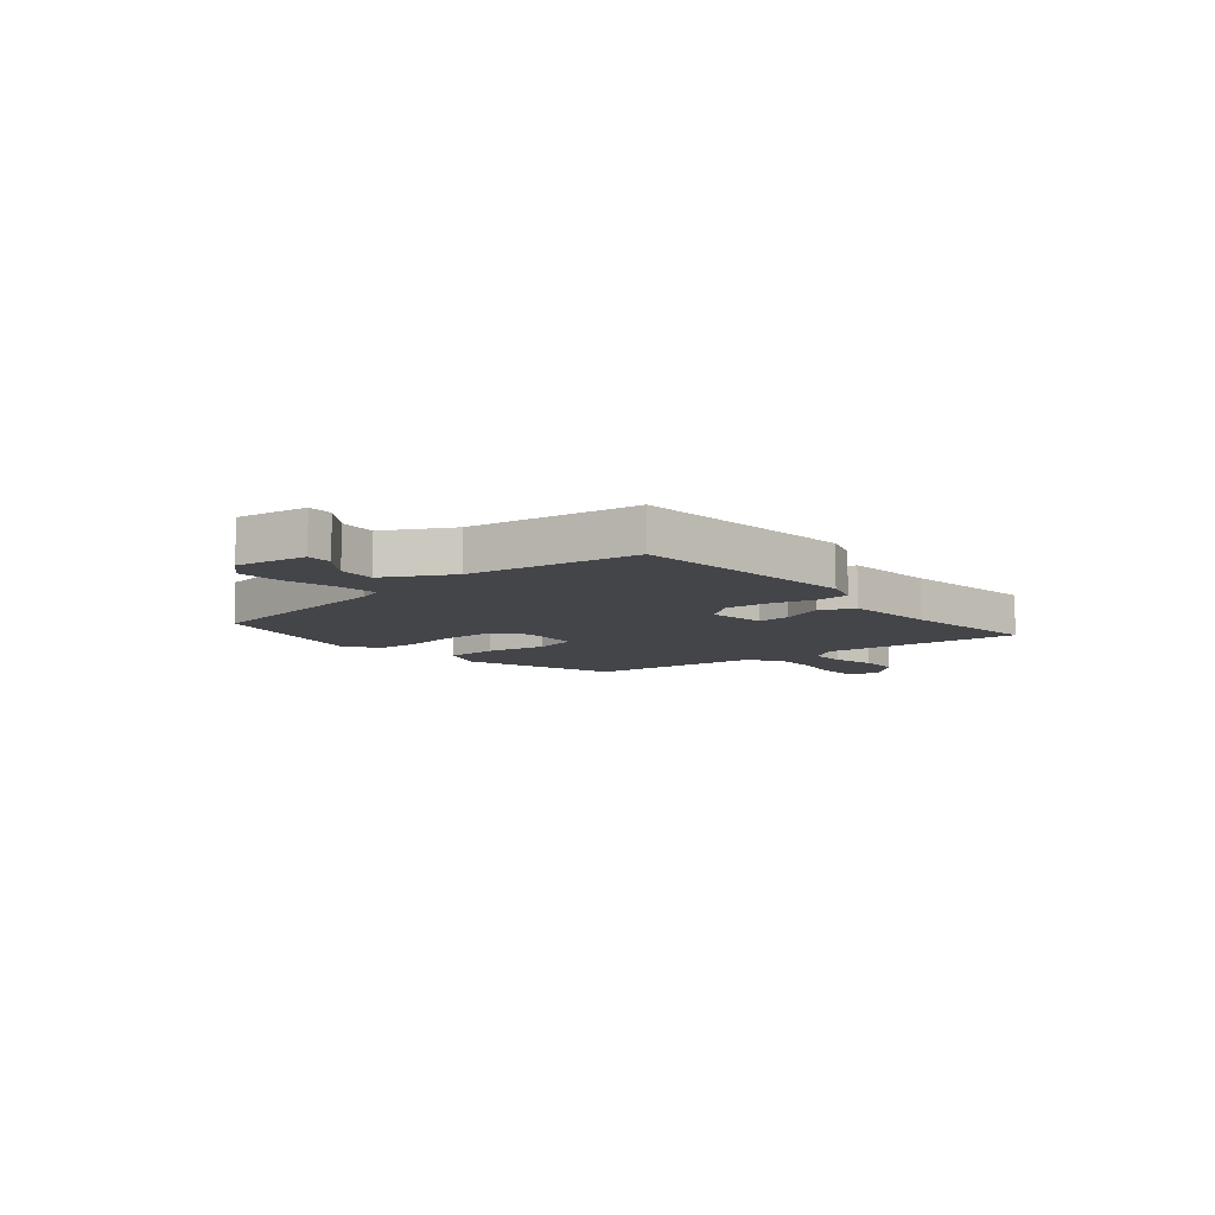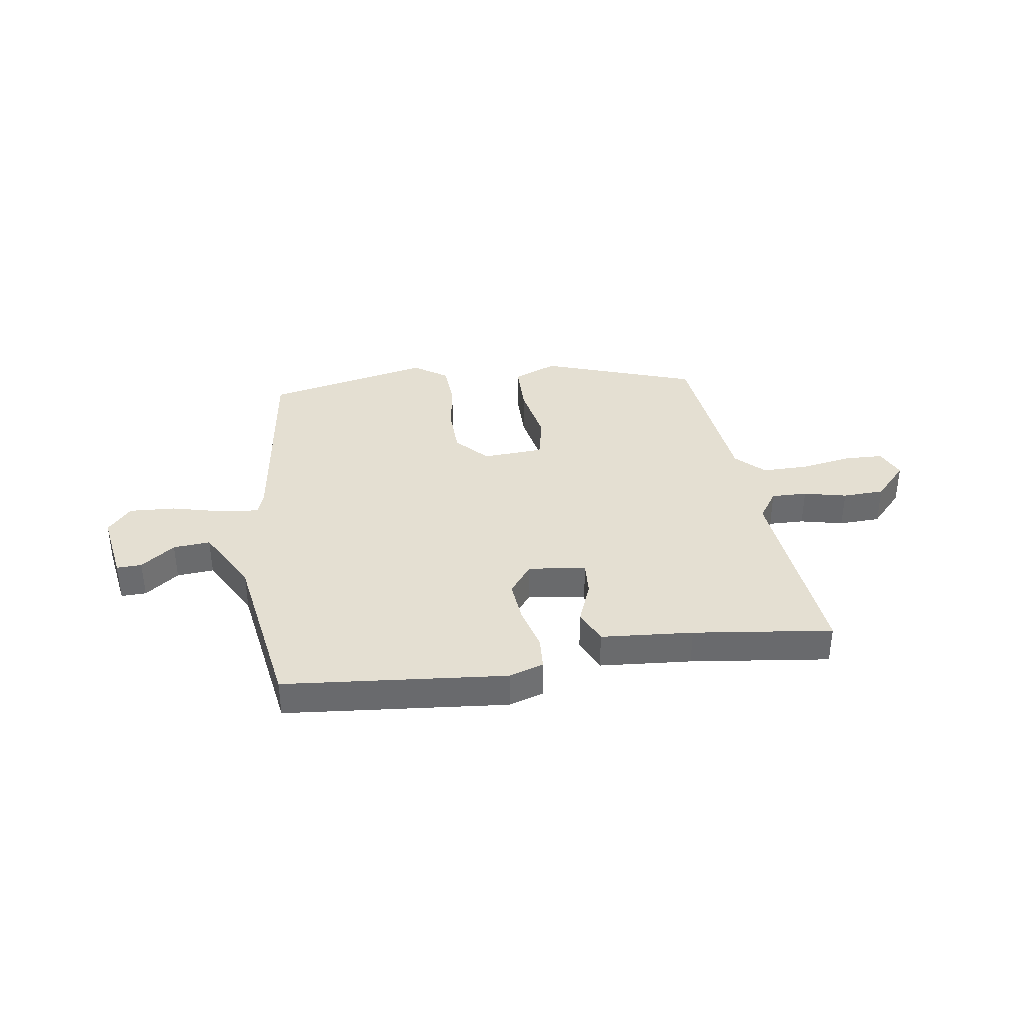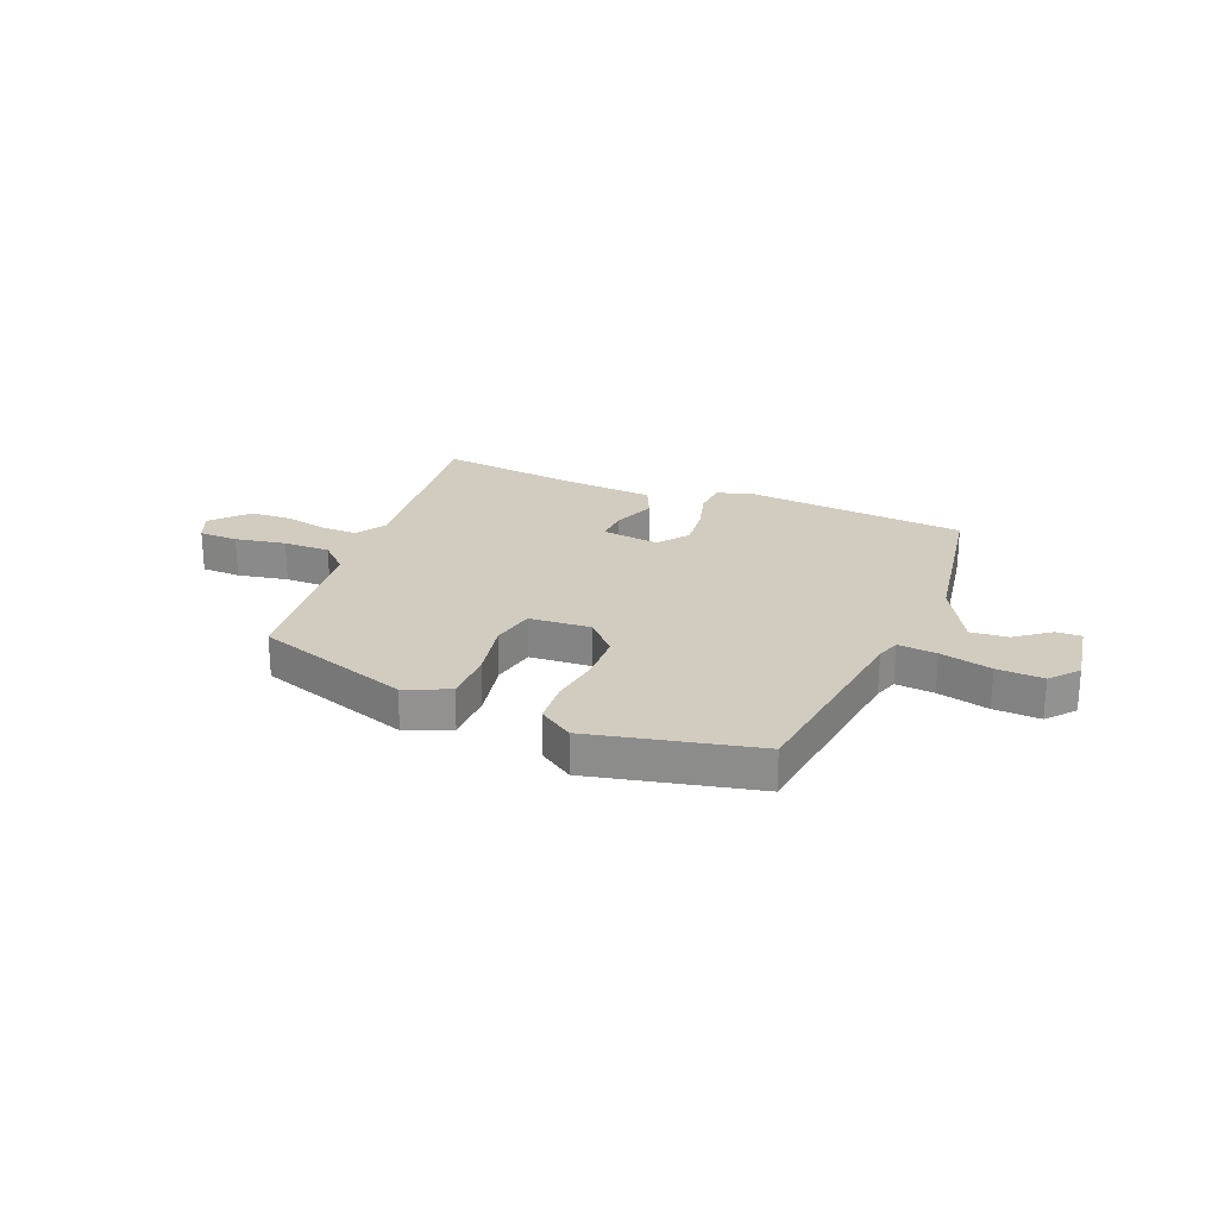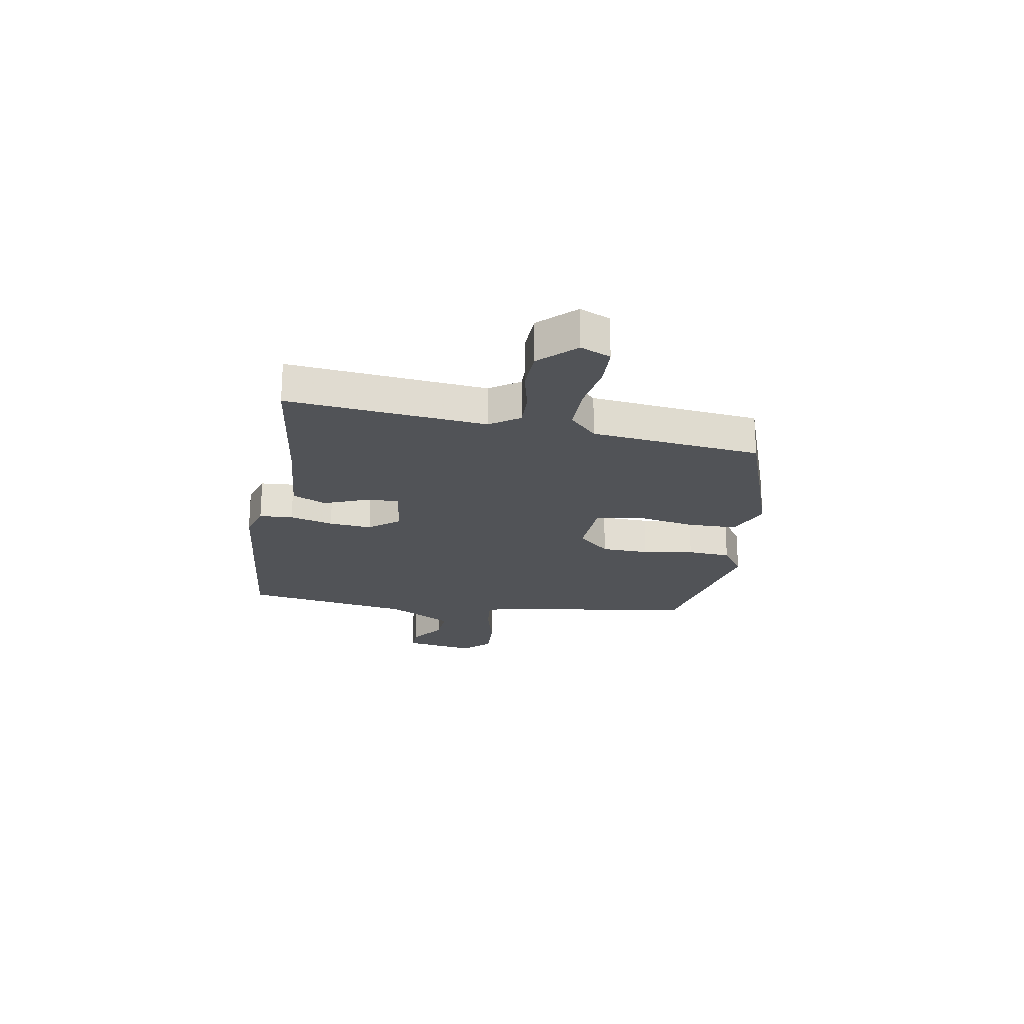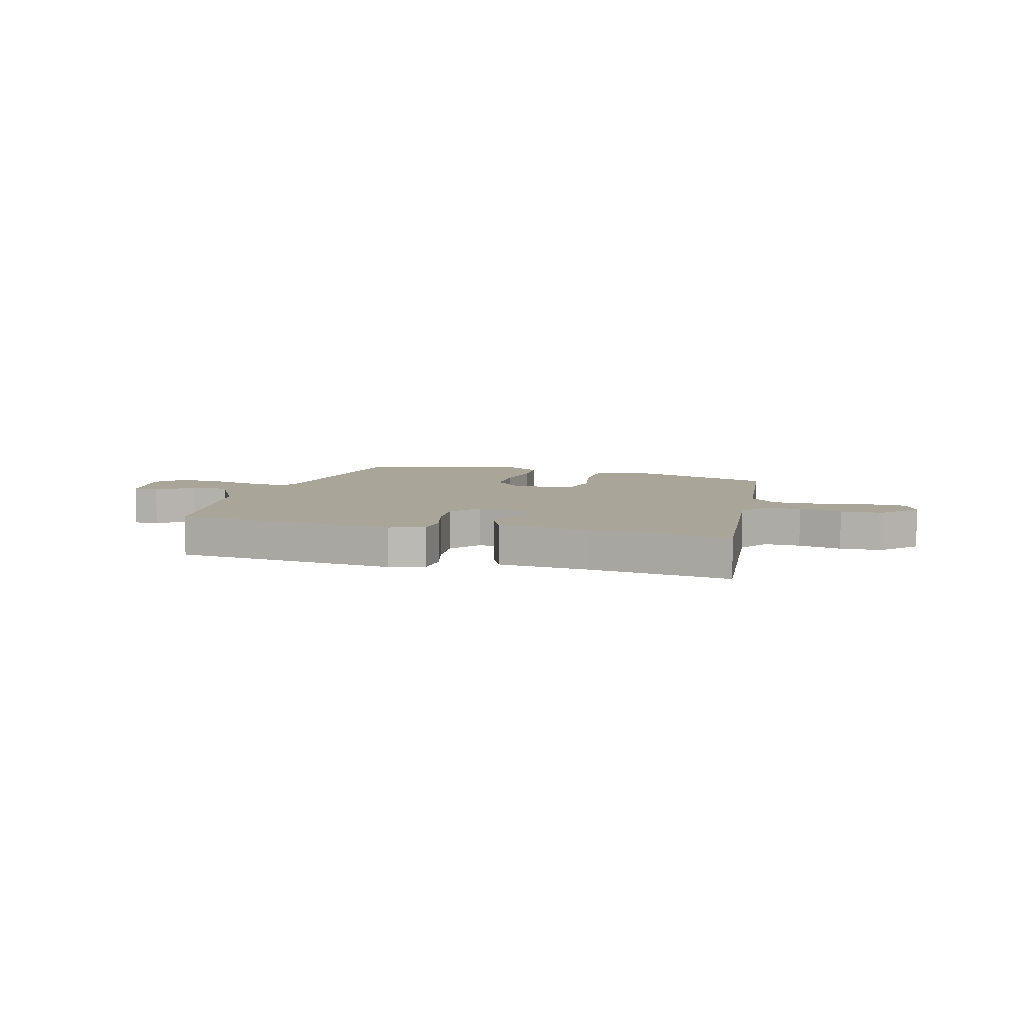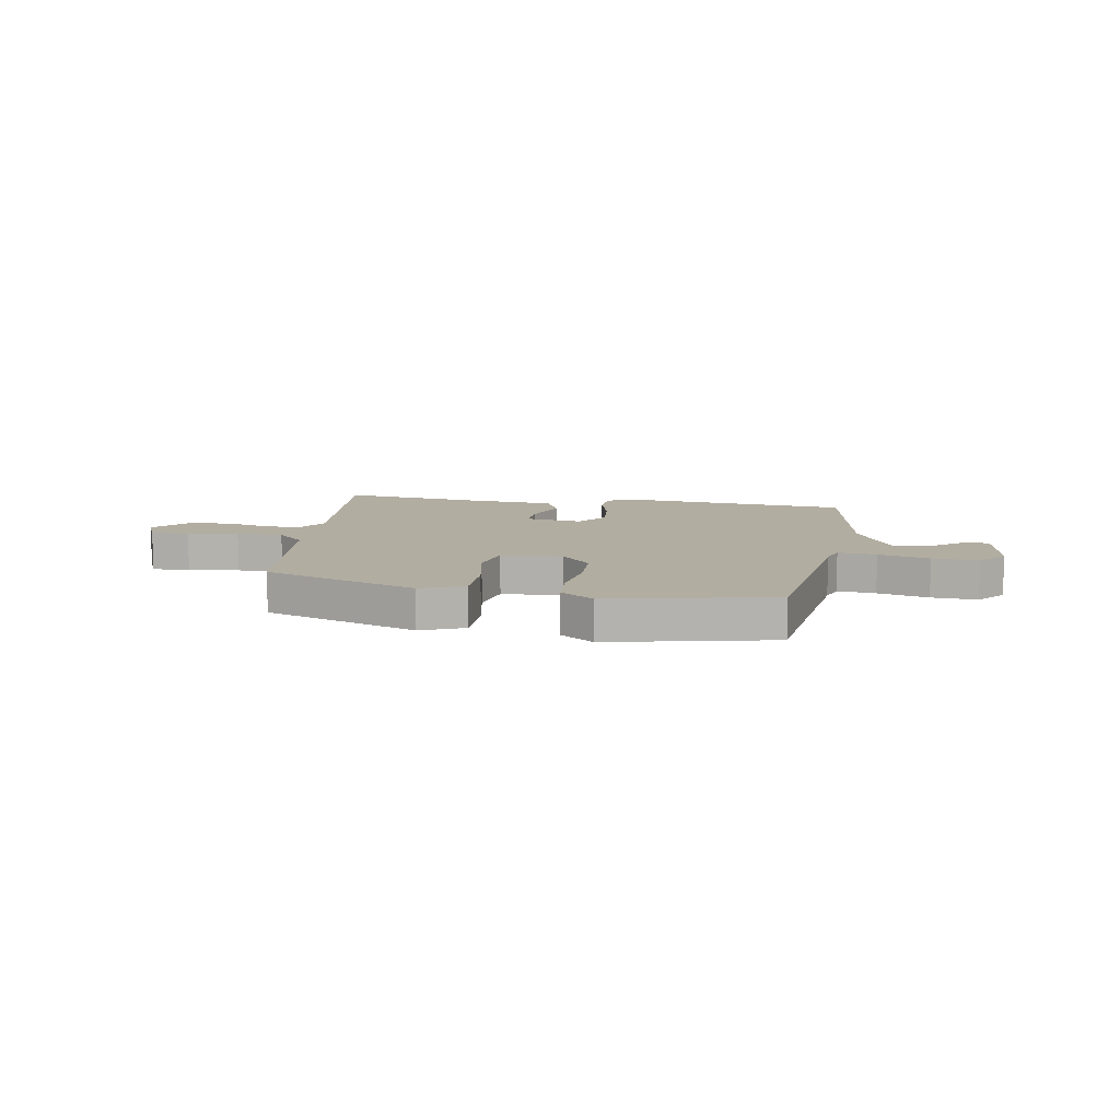
<metadata>
{"format":"obj","ext":"obj","renderer":"f3d","projection":"perspective","resolution":1024,"background":"white","views":[{"elev":-9.1,"azim":-52.8,"up":"+Y"},{"elev":37.1,"azim":-11.4,"up":"+Y"},{"elev":24.0,"azim":-161.3,"up":"+Y"},{"elev":-22.0,"azim":77.5,"up":"+Y"},{"elev":7.4,"azim":12.5,"up":"+Y"},{"elev":10.5,"azim":-173.5,"up":"+Y"}]}
</metadata>
<code>
v 0.496 0.07 0.499
v 0.478 0.07 0.135
v 0.517 0.07 0.083
v 0.582 0.07 0.088
v 0.659 0.07 0.11
v 0.735 0.07 0.111
v 0.798 0.07 0.05
v 0.777 0.07 -0.006
v 0.706 0.07 -0.012
v 0.613 0.07 -0.001
v 0.528 0.07 -0.005
v 0.48 0.07 -0.057
v 0.461 0.07 -0.367
v 0.185 0.07 -0.478
v 0.103 0.07 -0.449
v 0.097 0.07 -0.356
v 0.112 0.07 -0.246
v 0.091 0.07 -0.167
v -0.021 0.07 -0.166
v -0.072 0.07 -0.227
v -0.07 0.07 -0.314
v -0.051 0.07 -0.406
v -0.052 0.07 -0.485
v -0.111 0.07 -0.53
v -0.415 0.07 -0.481
v -0.485 0.07 -0.116
v -0.502 0.07 -0.074
v -0.572 0.07 -0.085
v -0.664 0.07 -0.113
v -0.748 0.07 -0.122
v -0.794 0.07 -0.075
v -0.78 0.07 0.055
v -0.734 0.07 0.056
v -0.67 0.07 0.013
v -0.602 0.07 0.011
v -0.543 0.07 0.134
v -0.51 0.07 0.443
v -0.106 0.07 0.502
v -0.042 0.07 0.485
v -0.035 0.07 0.424
v -0.052 0.07 0.344
v -0.055 0.07 0.266
v -0.01 0.07 0.213
v 0.094 0.07 0.233
v 0.087 0.07 0.294
v 0.053 0.07 0.369
v 0.077 0.07 0.432
v 0.244 0.07 0.454
v 0.496 0 0.499
v 0.478 0 0.135
v 0.517 0 0.083
v 0.582 0 0.088
v 0.659 0 0.11
v 0.735 0 0.111
v 0.798 0 0.05
v 0.777 0 -0.006
v 0.706 0 -0.012
v 0.613 0 -0.001
v 0.528 0 -0.005
v 0.48 0 -0.057
v 0.461 0 -0.367
v 0.185 0 -0.478
v 0.103 0 -0.449
v 0.097 0 -0.356
v 0.112 0 -0.246
v 0.091 0 -0.167
v -0.021 0 -0.166
v -0.072 0 -0.227
v -0.07 0 -0.314
v -0.051 0 -0.406
v -0.052 0 -0.485
v -0.111 0 -0.53
v -0.415 0 -0.481
v -0.485 0 -0.116
v -0.502 0 -0.074
v -0.572 0 -0.085
v -0.664 0 -0.113
v -0.748 0 -0.122
v -0.794 0 -0.075
v -0.78 0 0.055
v -0.734 0 0.056
v -0.67 0 0.013
v -0.602 0 0.011
v -0.543 0 0.134
v -0.51 0 0.443
v -0.106 0 0.502
v -0.042 0 0.485
v -0.035 0 0.424
v -0.052 0 0.344
v -0.055 0 0.266
v -0.01 0 0.213
v 0.094 0 0.233
v 0.087 0 0.294
v 0.053 0 0.369
v 0.077 0 0.432
v 0.244 0 0.454
f 45 46 47 48
f 44 45 48 1
f 38 39 40 41
f 36 37 38 41
f 35 36 41 42
f 31 32 33 34
f 31 34 35
f 28 29 30 31
f 27 28 31 35
f 23 24 25 26
f 21 22 23 26
f 20 21 26 27
f 19 20 27 35
f 14 15 16 17
f 12 13 14 17
f 11 12 17 18
f 7 8 9 10
f 7 10 11
f 4 5 6 7
f 3 4 7 11
f 2 3 11 18
f 44 1 2 18
f 19 35 42 43
f 18 19 43 44
f 96 95 94 93
f 49 96 93 92
f 89 88 87 86
f 89 86 85 84
f 90 89 84 83
f 82 81 80 79
f 83 82 79
f 79 78 77 76
f 83 79 76 75
f 74 73 72 71
f 74 71 70 69
f 75 74 69 68
f 83 75 68 67
f 65 64 63 62
f 65 62 61 60
f 66 65 60 59
f 58 57 56 55
f 59 58 55
f 55 54 53 52
f 59 55 52 51
f 66 59 51 50
f 66 50 49 92
f 91 90 83 67
f 92 91 67 66
f 1 49 50 2
f 2 50 51 3
f 3 51 52 4
f 4 52 53 5
f 5 53 54 6
f 6 54 55 7
f 7 55 56 8
f 8 56 57 9
f 9 57 58 10
f 10 58 59 11
f 11 59 60 12
f 12 60 61 13
f 13 61 62 14
f 14 62 63 15
f 15 63 64 16
f 16 64 65 17
f 17 65 66 18
f 18 66 67 19
f 19 67 68 20
f 20 68 69 21
f 21 69 70 22
f 22 70 71 23
f 23 71 72 24
f 24 72 73 25
f 25 73 74 26
f 26 74 75 27
f 27 75 76 28
f 28 76 77 29
f 29 77 78 30
f 30 78 79 31
f 31 79 80 32
f 32 80 81 33
f 33 81 82 34
f 34 82 83 35
f 35 83 84 36
f 36 84 85 37
f 37 85 86 38
f 38 86 87 39
f 39 87 88 40
f 40 88 89 41
f 41 89 90 42
f 42 90 91 43
f 43 91 92 44
f 44 92 93 45
f 45 93 94 46
f 46 94 95 47
f 47 95 96 48
f 48 96 49 1

</code>
